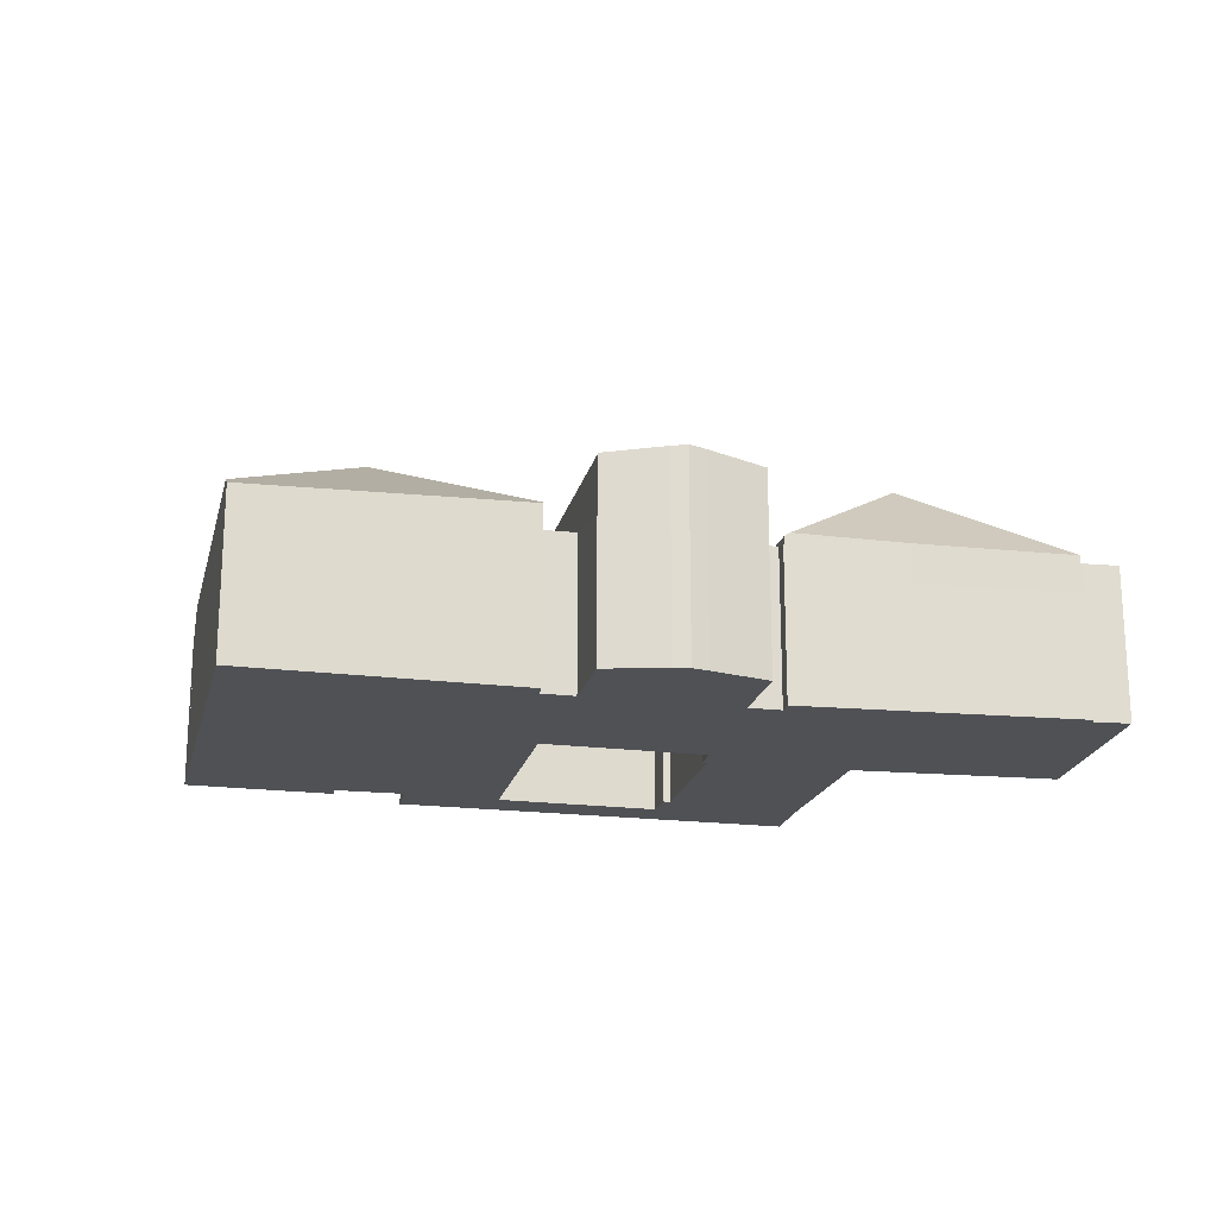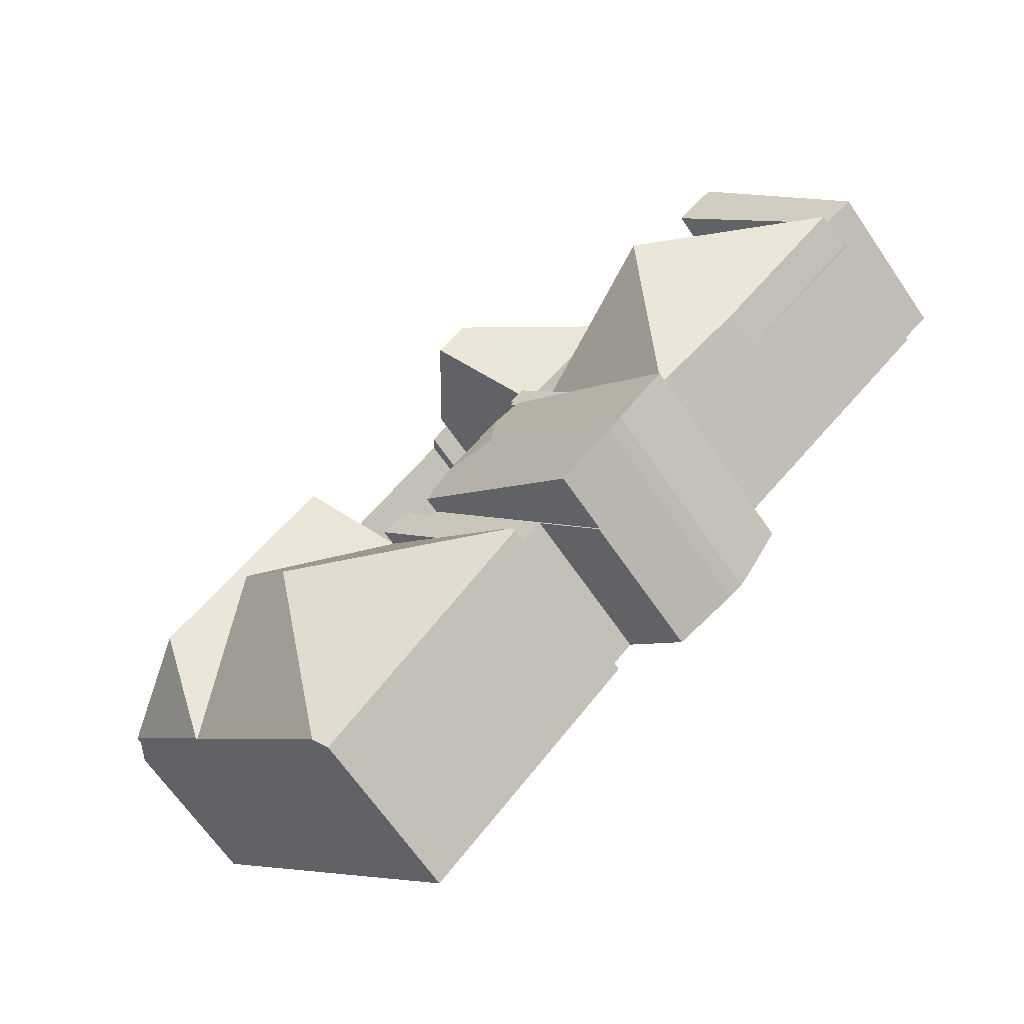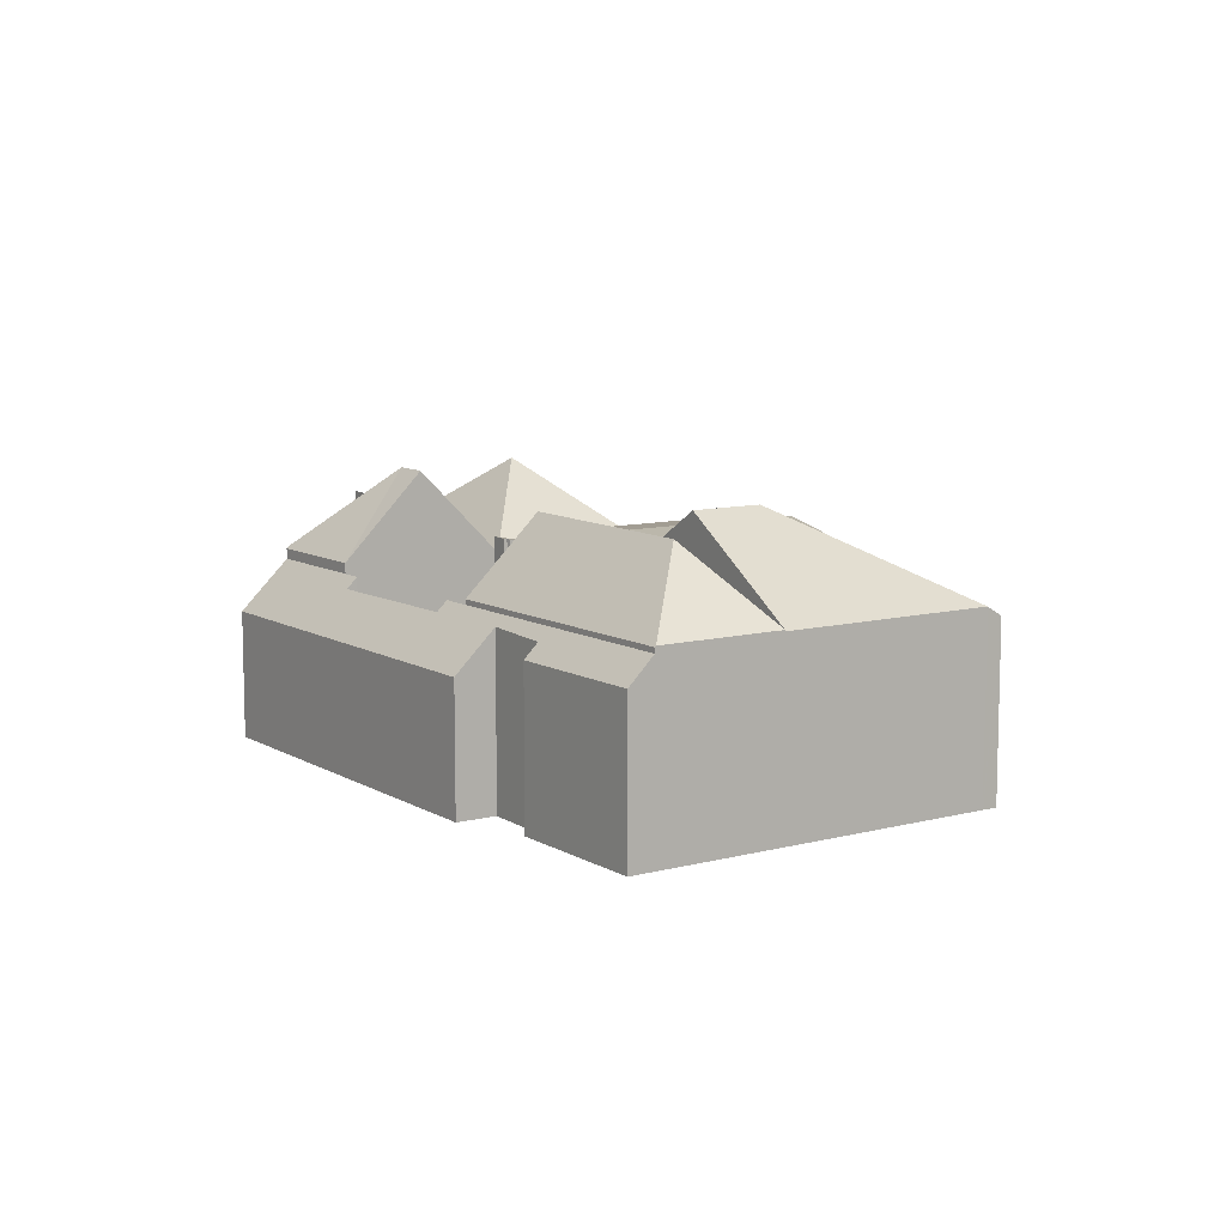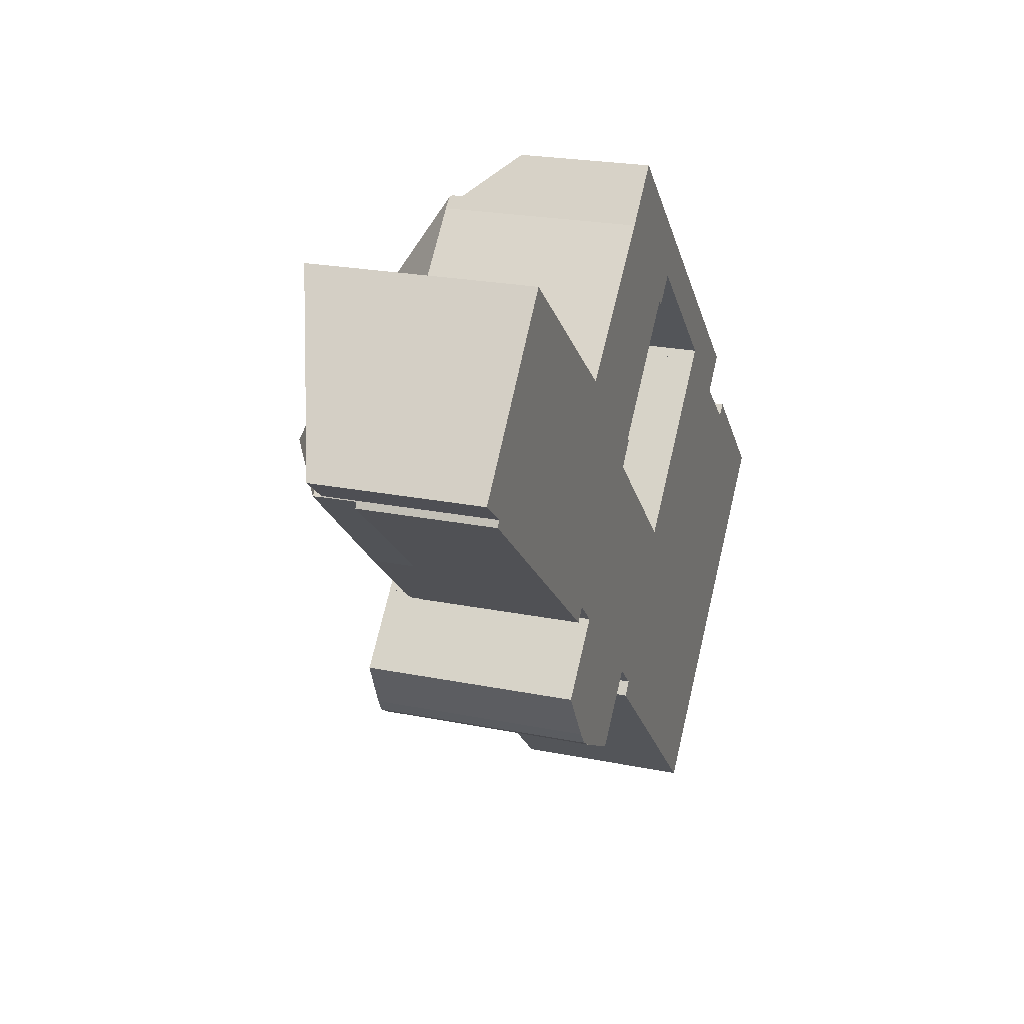
<metadata>
{"format":"obj","ext":"obj","renderer":"f3d","projection":"perspective","resolution":1024,"background":"white","views":[{"elev":-19.8,"azim":-149.2,"up":"+Y"},{"elev":-66.9,"azim":-145.5,"up":"+Z"},{"elev":9.4,"azim":99.7,"up":"+Y"},{"elev":22.7,"azim":-70.8,"up":"+Z"}]}
</metadata>
<code>
v  72.59 23.53 -28.53
v  81.59 16.91 -28.55
v  73.24 16.91 -37.14
v  62.34 16.81 -9.872
v  81.66 16.81 -28.48
v  73.17 16.81 -37.2
v  73.15 16.81 -37.19
v  62.86 16.81 -28.64
v  52.58 16.81 -20.09
v  57.41 23.53 -14.94
v  52.48 16.81 -20.01
v  62.34 6.045e-16 -9.872
v  81.66 1.744e-15 -28.48
v  73.17 2.278e-15 -37.2
v  81.59 1.748e-15 -28.55
v  73.24 2.274e-15 -37.14
v  73.15 2.277e-15 -37.19
v  62.86 1.754e-15 -28.64
v  52.48 1.225e-15 -20.01
v  52.58 1.23e-15 -20.09
v  57.41 9.147e-16 -14.94
v  36.24 18.94 -32.04
v  44.21 19.31 -18.12
v  46.97 18.95 -20.79
v  39.22 19.63 -18.42
v  30.73 19.64 -27.15
v  31.89 18.94 -36.59
v  25.29 19.64 -32.75
v  26.66 19.49 -33.71
v  38.96 19.26 -13.05
v  25.35 19.63 -32.85
v  26.43 18.94 -21.04
v  36.61 18.95 -10.77
v  26.47 18.95 -21.08
v  25.29 18.95 -22.31
v  24.74 18.95 -22.89
v  21.81 18.96 -25.96
v  21.27 18.96 -26.52
v  21.81 19.05 -27.37
v  24.41 19.5 -31.52
v  36.61 6.592e-16 -10.77
v  38.96 7.988e-16 -13.05
v  46.97 1.273e-15 -20.79
v  44.21 1.11e-15 -18.12
v  31.89 2.241e-15 -36.59
v  36.24 1.962e-15 -32.04
v  26.66 2.064e-15 -33.71
v  25.35 2.011e-15 -32.85
v  24.41 1.93e-15 -31.52
v  25.29 2.006e-15 -32.75
v  21.27 1.624e-15 -26.52
v  21.81 1.676e-15 -27.37
v  26.47 1.291e-15 -21.08
v  26.43 1.288e-15 -21.04
v  21.81 1.59e-15 -25.96
v  24.74 1.401e-15 -22.89
v  25.29 1.366e-15 -22.31
v  39.08 25.05 1.471
v  47.35 17.3 4.575
v  41.83 25.05 -0.996
v  38.9 17.53 12.39
v  39.06 17.3 12.56
v  36.31 17.3 -6.568
v  27.4 17.4 0.973
v  27.33 17.3 0.902
v  38.14 17.55 11.59
v  38.14 -7.094e-16 11.59
v  38.9 -7.589e-16 12.39
v  39.06 -7.693e-16 12.56
v  27.33 -5.523e-17 0.902
v  27.4 -5.958e-17 0.973
v  47.35 -2.801e-16 4.575
v  36.31 4.022e-16 -6.568
v  41.83 6.099e-17 -0.996
v  22.73 15.74 -19.54
v  25.74 15.4 -17.24
v  23.13 15.4 -19.88
v  19.38 24.1 -4.575
v  36.31 15.4 -6.568
v  21.81 15.7 -18.78
v  14.39 15.4 -12.61
v  2.755 15.4 -2.262
v  4.692 15.39 -0.307
v  15.5 15.4 10.6
v  15.61 15.49 10.51
v  27.26 15.49 0.831
v  27.33 15.4 0.902
v  21.81 15.49 5.36
v  15.5 -6.493e-16 10.6
v  21.81 -3.282e-16 5.36
v  27.26 -5.088e-17 0.831
v  15.61 -6.436e-16 10.51
v  25.74 1.056e-15 -17.24
v  23.13 1.217e-15 -19.88
v  22.73 1.197e-15 -19.54
v  14.39 7.723e-16 -12.61
v  21.81 1.15e-15 -18.78
v  2.755 1.385e-16 -2.262
v  4.692 1.88e-17 -0.307
v  0.043 14.64 0.049
v  1.692 14.65 -1.317
v  0 14.62 8.951e-16
v  0.093 14.66 0.106
v  2.732 14.66 -2.126
v  6.389 17.29 7.314
v  15.5 19.61 10.6
v  8.168 18.03 9.352
v  8.452 18.15 9.677
v  10.45 18.98 11.96
v  12.08 19.59 13.45
v  11.88 19.59 13.61
v  2.69 14.64 -2.204
v  2.755 14.64 -2.262
v  11.88 -8.332e-16 13.61
v  10.45 -7.323e-16 11.96
v  8.452 -5.925e-16 9.677
v  8.168 -5.726e-16 9.352
v  6.389 -4.479e-16 7.314
v  0.093 -6.491e-18 0.106
v  0.043 -3e-18 0.049
v  0 0 0
v  2.732 1.302e-16 -2.126
v  2.69 1.35e-16 -2.204
v  12.08 -8.235e-16 13.45
v  1.692 8.064e-17 -1.317
v  57.41 11.69 -14.94
v  60.18 11.69 -7.785
v  62.34 11.69 -9.872
v  55.22 11.69 -12.98
v  52.48 11.69 -20.01
v  50.27 11.69 -18.17
v  50.27 1.113e-15 -18.17
v  60.18 4.767e-16 -7.785
v  55.22 7.949e-16 -12.98
v  36.24 14.45 -32.04
v  31.98 13.27 -36.65
v  31.89 13.27 -36.59
v  34.85 14.05 -33.65
v  36.33 14.45 -32.12
v  46.97 17.39 -20.79
v  37.15 14.68 -31.27
v  39.31 14.65 -33.33
v  39.41 14.64 -33.43
v  47.13 16.73 -25.5
v  47.38 17.38 -21.2
v  52.48 18.18 -20.01
v  47.03 17.39 -20.86
v  48.9 17.8 -19.61
v  50.27 18.17 -18.17
v  47.03 1.277e-15 -20.86
v  47.38 1.298e-15 -21.2
v  48.9 1.201e-15 -19.61
v  39.41 2.047e-15 -33.43
v  47.13 1.561e-15 -25.5
v  37.15 1.914e-15 -31.27
v  36.33 1.967e-15 -32.12
v  34.85 2.061e-15 -33.65
v  31.98 2.244e-15 -36.65
v  39.31 2.041e-15 -33.33
v  58.14 24.56 -33.49
v  62.86 24.56 -28.64
v  52.48 16.73 -20.01
v  38.88 16.82 -34.19
v  39.47 16.78 -33.49
v  39.41 16.73 -33.43
v  58.8 16.79 -51.97
v  73.17 16.79 -37.2
v  58.73 16.73 -52.05
v  57.72 15.89 -53.09
v  55.72 15.95 -51.16
v  38.58 16.54 -34.56
v  38.79 16.73 -34.31
v  39.47 2.051e-15 -33.49
v  38.88 2.094e-15 -34.19
v  38.58 2.116e-15 -34.56
v  38.79 2.101e-15 -34.31
v  58.8 3.182e-15 -51.97
v  58.73 3.187e-15 -52.05
v  57.72 3.251e-15 -53.09
v  55.72 3.133e-15 -51.16
v  47.55 11.69 1.609
v  47.35 11.69 4.575
v  48.93 11.69 3.054
v  47 11.69 2.06
v  43.05 11.69 -2.091
v  37.7 11.69 -7.723
v  36.31 11.69 -6.568
v  41.83 11.69 -0.996
v  48.93 -1.87e-16 3.054
v  47.55 -9.852e-17 1.609
v  47 -1.261e-16 2.06
v  37.7 4.729e-16 -7.723
v  43.05 1.28e-16 -2.091
v  39.22 16.11 12.74
v  47.35 16.34 4.575
v  39.06 16.34 12.56
v  42.24 11.82 15.96
v  49.14 11.81 9.329
v  50.63 11.81 7.891
v  48.93 16.34 3.054
v  51 11.81 7.54
v  49.64 15.34 3.799
v  52.91 11.8 5.698
v  50.35 15.34 3.108
v  60.42 15.41 -6.689
v  56.75 11.8 2.01
v  59.35 11.8 -0.491
v  61.34 11.79 -2.405
v  62.68 11.79 -3.696
v  60.83 15.41 -7.095
v  69.15 11.78 -9.92
v  67.37 15.47 -13.47
v  65.61 11.79 -6.513
v  69.95 11.78 -10.69
v  69.27 11.78 -10.04
v  62.34 16.34 -9.872
v  60.18 16.34 -7.785
v  62.99 11.79 -3.992
v  81.66 16.34 -28.48
v  72.33 15.25 -17.95
v  73.25 13.97 -16.99
v  83.29 14 -26.72
v  83.32 14.03 -26.78
v  67.37 8.25e-16 -13.47
v  72.33 1.099e-15 -17.95
v  83.29 1.636e-15 -26.72
v  73.25 1.04e-15 -16.99
v  83.32 1.64e-15 -26.78
v  42.24 -9.773e-16 15.96
v  49.14 -5.712e-16 9.329
v  50.63 -4.832e-16 7.891
v  51 -4.617e-16 7.54
v  52.91 -3.489e-16 5.698
v  56.75 -1.231e-16 2.01
v  59.35 3.007e-17 -0.491
v  61.34 1.473e-16 -2.405
v  62.68 2.263e-16 -3.696
v  62.99 2.444e-16 -3.992
v  65.61 3.988e-16 -6.513
v  69.15 6.074e-16 -9.92
v  69.95 6.546e-16 -10.69
v  69.27 6.147e-16 -10.04
v  49.64 -2.326e-16 3.799
v  60.83 4.344e-16 -7.095
v  39.22 -7.8e-16 12.74
v  60.42 4.096e-16 -6.689
v  50.35 -1.903e-16 3.108
v  24.18 14.93 -18.92
v  23.22 14.64 -19.95
v  23.13 14.64 -19.88
v  37.7 18.5 -7.723
v  36.31 18.5 -6.568
v  37.47 18.43 -7.973
v  37.74 18.41 -8.325
v  36.06 17.89 -10.23
v  36.25 17.88 -10.42
v  36.61 17.88 -10.77
v  26.43 14.9 -21.04
v  24.18 1.158e-15 -18.92
v  23.22 1.222e-15 -19.95
v  37.47 4.882e-16 -7.973
v  37.74 5.098e-16 -8.325
v  36.06 6.267e-16 -10.23
v  36.25 6.38e-16 -10.42
v  2.437 11.69 -2.673
v  2.755 11.69 -2.262
v  14.39 11.69 -12.61
v  2.69 11.69 -2.204
v  2.437 1.637e-16 -2.673
g defaultobject
f 1 2 3
f 2 4 5
f 4 2 1
f 6 1 3
f 1 6 7
f 1 7 8
f 9 10 8
f 10 9 11
f 1 8 10
f 1 10 4
f 12 5 4
f 5 12 13
f 5 3 2
f 3 5 13
f 3 13 6
f 6 13 14
f 14 13 15
f 14 15 16
f 14 7 6
f 7 14 8
f 8 14 9
f 9 14 17
f 9 17 18
f 9 18 11
f 11 18 19
f 19 18 20
f 11 4 10
f 4 11 12
f 12 11 21
f 21 11 19
f 12 15 13
f 15 12 16
f 16 12 14
f 14 12 17
f 17 12 18
f 18 12 20
f 20 12 21
f 20 21 19
f 22 23 24
f 23 22 25
f 25 22 26
f 26 22 27
f 26 27 28
f 28 27 29
f 25 30 23
f 28 29 31
f 30 32 33
f 32 30 34
f 34 30 35
f 35 30 36
f 36 30 37
f 37 30 25
f 37 25 38
f 38 25 39
f 39 25 40
f 40 25 26
f 40 26 28
f 41 30 33
f 30 41 23
f 23 41 24
f 24 41 42
f 24 42 43
f 43 42 44
f 43 22 24
f 22 43 27
f 27 43 45
f 45 43 46
f 27 47 29
f 47 27 45
f 29 48 31
f 48 29 47
f 31 40 28
f 40 31 48
f 40 48 49
f 49 48 50
f 49 39 40
f 39 49 38
f 38 49 51
f 51 49 52
f 53 32 34
f 32 53 54
f 51 37 38
f 37 51 36
f 36 51 35
f 35 51 34
f 34 51 55
f 34 55 53
f 53 55 56
f 53 56 57
f 32 41 33
f 41 32 54
f 52 55 51
f 55 52 56
f 56 52 49
f 56 49 57
f 57 49 53
f 53 41 54
f 41 53 49
f 41 49 50
f 41 50 48
f 41 48 47
f 41 47 45
f 41 45 42
f 42 45 44
f 44 45 46
f 44 46 43
f 58 59 60
f 61 59 58
f 59 61 62
f 58 60 63
f 64 63 65
f 63 64 58
f 66 58 64
f 58 66 61
f 66 62 61
f 62 66 67
f 62 67 68
f 62 68 69
f 64 67 66
f 67 64 65
f 67 65 70
f 67 70 71
f 69 59 62
f 59 69 72
f 59 63 60
f 63 59 72
f 63 72 73
f 73 72 74
f 73 65 63
f 65 73 70
f 74 70 73
f 70 74 72
f 70 72 71
f 71 72 67
f 67 72 68
f 68 72 69
f 75 76 77
f 76 75 78
f 76 78 79
f 80 78 75
f 78 80 81
f 78 81 82
f 83 78 82
f 78 83 84
f 78 84 85
f 79 86 87
f 86 79 78
f 86 78 88
f 88 78 85
f 70 79 87
f 79 70 73
f 84 88 85
f 88 84 89
f 88 89 86
f 86 89 90
f 86 90 91
f 90 89 92
f 73 76 79
f 76 73 77
f 77 73 93
f 77 93 94
f 77 80 75
f 80 77 81
f 81 77 94
f 81 94 95
f 81 95 96
f 96 95 97
f 96 82 81
f 82 96 98
f 98 83 82
f 83 98 84
f 84 98 89
f 89 98 99
f 91 87 86
f 87 91 70
f 96 99 98
f 99 96 89
f 89 96 90
f 90 96 97
f 90 97 91
f 91 97 70
f 70 97 73
f 73 97 95
f 73 95 94
f 73 94 93
f 100 101 102
f 101 100 103
f 101 103 104
f 104 103 105
f 104 105 83
f 83 105 106
f 106 105 107
f 106 107 108
f 106 108 109
f 106 109 110
f 110 109 111
f 112 83 113
f 83 112 104
f 109 114 111
f 114 109 108
f 114 108 115
f 115 108 107
f 115 107 105
f 115 105 116
f 116 105 103
f 116 103 117
f 117 103 118
f 118 103 119
f 119 103 100
f 119 100 102
f 119 102 120
f 120 102 121
f 112 122 104
f 122 112 123
f 114 110 111
f 110 114 106
f 106 114 89
f 89 114 124
f 89 83 106
f 83 89 113
f 113 89 98
f 98 89 99
f 113 123 112
f 123 113 98
f 122 101 104
f 101 122 102
f 102 122 121
f 121 122 125
f 98 122 123
f 122 98 99
f 125 120 121
f 120 125 119
f 119 125 118
f 118 125 122
f 118 122 99
f 118 99 89
f 118 89 117
f 117 89 116
f 116 89 115
f 115 89 124
f 115 124 114
f 126 127 128
f 127 126 129
f 129 126 130
f 129 130 131
f 132 129 131
f 129 132 127
f 127 132 133
f 133 132 134
f 133 128 127
f 128 133 12
f 12 126 128
f 126 12 130
f 130 12 19
f 19 12 21
f 19 131 130
f 131 19 132
f 134 12 133
f 12 134 21
f 21 134 132
f 21 132 19
f 135 136 137
f 136 135 138
f 138 135 139
f 139 135 140
f 139 140 141
f 141 140 142
f 142 140 143
f 143 140 144
f 144 140 145
f 144 145 146
f 145 140 147
f 146 145 148
f 146 148 149
f 43 147 140
f 147 43 145
f 145 43 150
f 145 150 151
f 149 19 146
f 19 149 132
f 148 132 149
f 132 148 145
f 132 145 151
f 132 151 152
f 45 135 137
f 135 45 140
f 140 45 43
f 43 45 46
f 19 144 146
f 144 19 143
f 143 19 153
f 153 19 154
f 155 139 141
f 139 155 138
f 138 155 136
f 136 155 156
f 136 156 157
f 136 157 158
f 143 141 142
f 141 143 155
f 155 143 153
f 155 153 159
f 158 137 136
f 137 158 45
f 158 46 45
f 46 158 157
f 46 157 156
f 46 156 43
f 43 156 155
f 43 155 159
f 43 159 153
f 43 153 154
f 43 154 150
f 150 154 151
f 151 154 19
f 151 19 152
f 152 19 132
f 160 9 161
f 9 160 162
f 162 160 144
f 144 160 163
f 144 163 164
f 165 144 164
f 166 7 167
f 7 166 161
f 161 166 160
f 168 160 166
f 160 168 169
f 160 169 170
f 160 170 171
f 160 171 172
f 160 172 163
f 153 144 165
f 144 153 162
f 162 153 19
f 19 153 154
f 172 164 163
f 164 172 173
f 173 172 171
f 173 171 174
f 174 171 175
f 174 175 176
f 19 9 162
f 9 19 161
f 161 19 7
f 7 19 20
f 7 20 18
f 7 18 167
f 167 18 17
f 167 17 14
f 14 166 167
f 166 14 177
f 166 177 168
f 168 177 169
f 169 177 178
f 169 178 179
f 179 170 169
f 170 179 171
f 171 179 175
f 175 179 180
f 173 165 164
f 165 173 153
f 180 176 175
f 176 180 174
f 174 180 173
f 173 154 153
f 154 173 180
f 154 180 179
f 154 179 178
f 154 178 177
f 154 177 14
f 154 14 18
f 154 18 20
f 154 20 19
f 18 14 17
f 181 182 183
f 182 181 184
f 182 184 185
f 182 185 186
f 182 186 187
f 182 187 188
f 72 183 182
f 183 72 189
f 189 181 183
f 181 189 190
f 191 185 184
f 185 191 186
f 186 191 192
f 192 191 193
f 190 184 181
f 184 190 191
f 192 187 186
f 187 192 73
f 188 72 182
f 72 188 187
f 72 187 74
f 74 187 73
f 72 191 189
f 191 72 74
f 191 74 193
f 193 74 73
f 193 73 192
f 190 189 191
f 194 195 196
f 195 194 197
f 195 197 198
f 195 198 199
f 195 199 200
f 200 199 201
f 200 201 202
f 202 201 203
f 202 203 204
f 204 203 205
f 205 203 206
f 205 206 207
f 205 207 208
f 205 208 209
f 205 209 210
f 211 212 213
f 212 211 214
f 214 211 215
f 210 216 217
f 216 210 209
f 216 209 218
f 216 218 213
f 216 213 212
f 216 212 219
f 219 212 220
f 219 220 221
f 219 221 222
f 219 222 223
f 224 220 212
f 220 224 225
f 221 226 222
f 226 221 227
f 222 228 223
f 228 222 226
f 229 198 197
f 198 229 230
f 198 230 199
f 199 230 201
f 201 230 203
f 203 230 231
f 203 231 206
f 206 231 232
f 206 232 233
f 206 233 234
f 206 234 207
f 207 234 208
f 208 234 235
f 208 235 209
f 209 235 218
f 218 235 236
f 218 236 213
f 213 236 237
f 213 237 211
f 211 237 238
f 211 238 239
f 211 239 240
f 211 240 215
f 215 240 214
f 214 240 241
f 241 240 242
f 214 224 212
f 224 214 241
f 223 13 219
f 13 223 228
f 202 189 200
f 189 202 243
f 225 221 220
f 221 225 227
f 133 210 217
f 210 133 244
f 69 194 196
f 194 69 197
f 197 69 229
f 229 69 245
f 13 216 219
f 216 13 12
f 216 12 217
f 217 12 133
f 244 205 210
f 205 244 204
f 204 244 202
f 202 244 246
f 202 246 243
f 243 246 247
f 189 195 200
f 195 189 196
f 196 189 69
f 69 189 72
f 12 244 133
f 72 245 69
f 245 72 229
f 229 72 230
f 230 72 231
f 231 72 189
f 231 189 232
f 232 189 243
f 232 243 233
f 233 243 247
f 233 247 246
f 233 246 234
f 234 246 235
f 235 246 236
f 236 246 237
f 237 246 238
f 238 246 244
f 238 244 239
f 239 244 12
f 239 12 224
f 224 12 13
f 239 224 240
f 240 224 242
f 224 13 225
f 225 13 227
f 227 13 226
f 226 13 228
f 241 242 224
f 248 249 250
f 250 76 248
f 251 76 252
f 76 251 253
f 76 253 254
f 76 254 255
f 76 255 256
f 76 256 257
f 76 257 258
f 76 258 248
f 258 259 248
f 259 258 54
f 260 250 249
f 250 260 94
f 259 249 248
f 249 259 260
f 192 253 251
f 253 192 261
f 262 255 254
f 255 262 263
f 41 258 257
f 258 41 54
f 94 76 250
f 76 94 252
f 252 94 73
f 73 94 93
f 252 192 251
f 192 252 73
f 261 254 253
f 254 261 262
f 263 256 255
f 256 263 257
f 257 263 41
f 41 263 264
f 73 261 192
f 261 73 93
f 261 93 262
f 262 93 263
f 264 54 41
f 54 264 263
f 54 263 93
f 54 93 259
f 259 93 94
f 259 94 260
f 265 266 267
f 266 265 268
f 123 266 268
f 266 123 267
f 267 123 96
f 96 123 98
f 96 265 267
f 265 96 269
f 269 268 265
f 268 269 123
f 269 98 123
f 98 269 96

</code>
